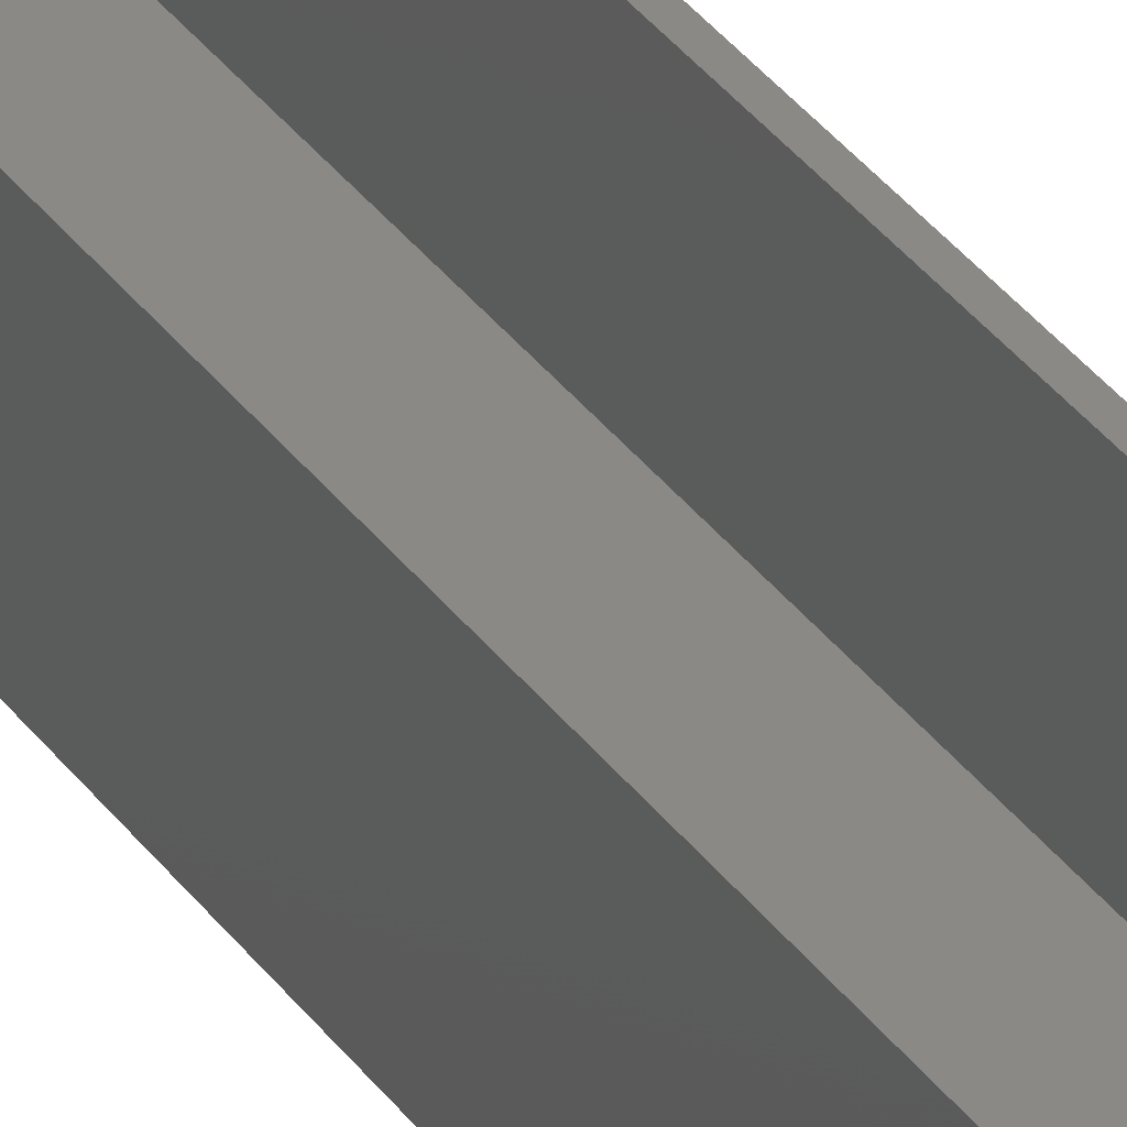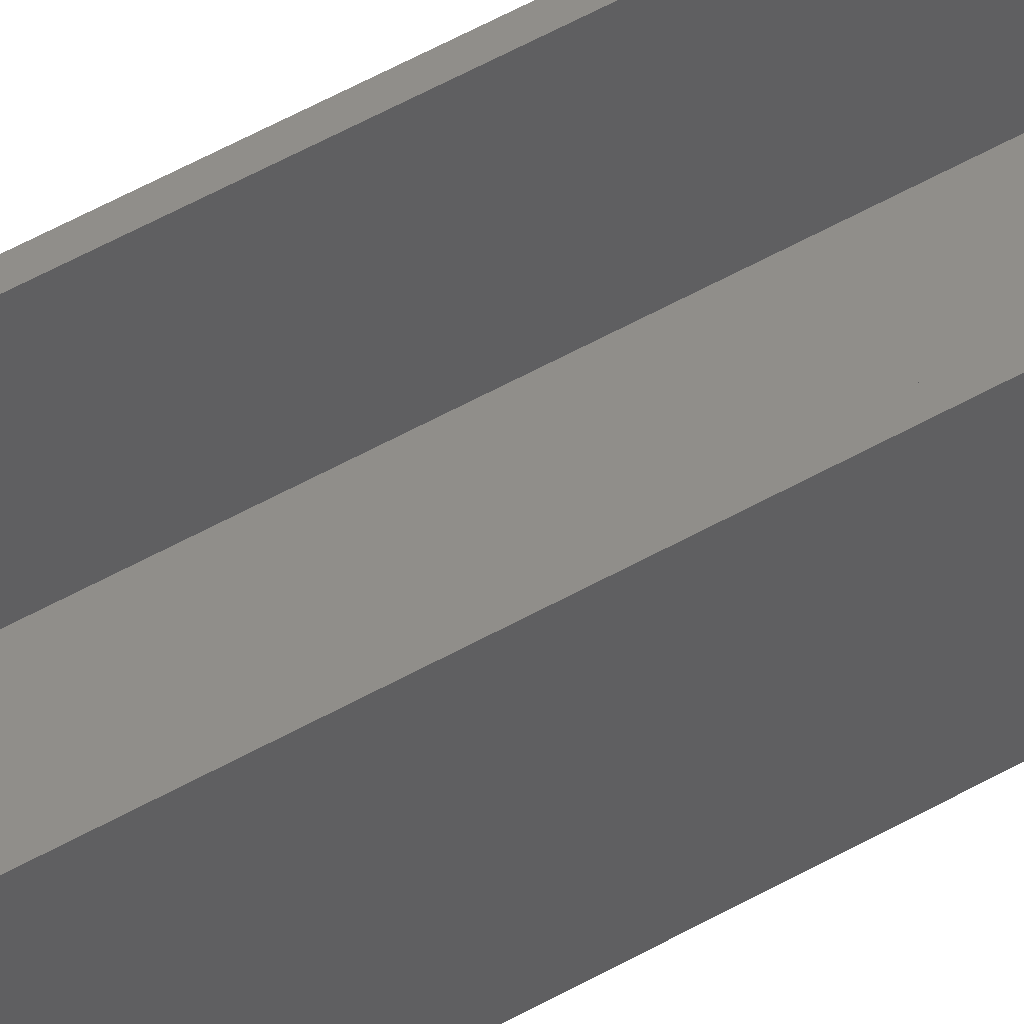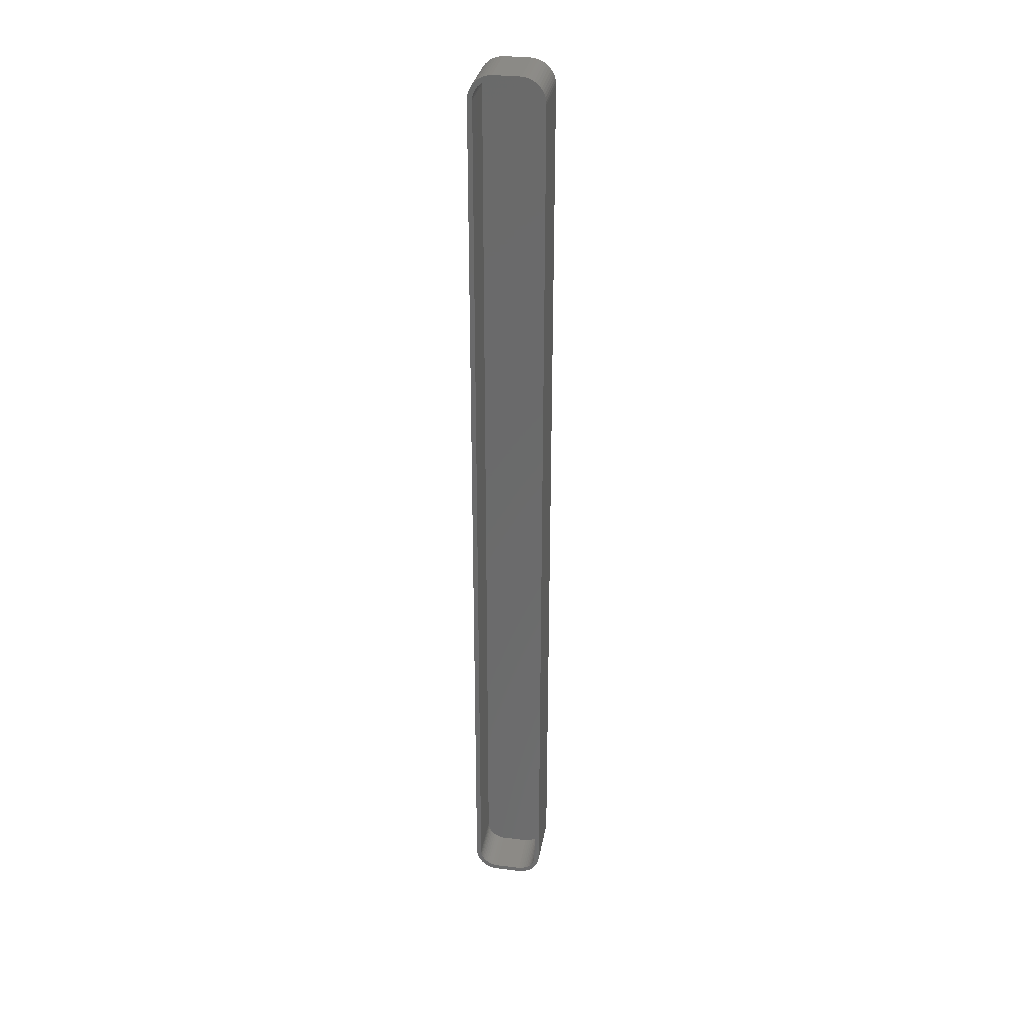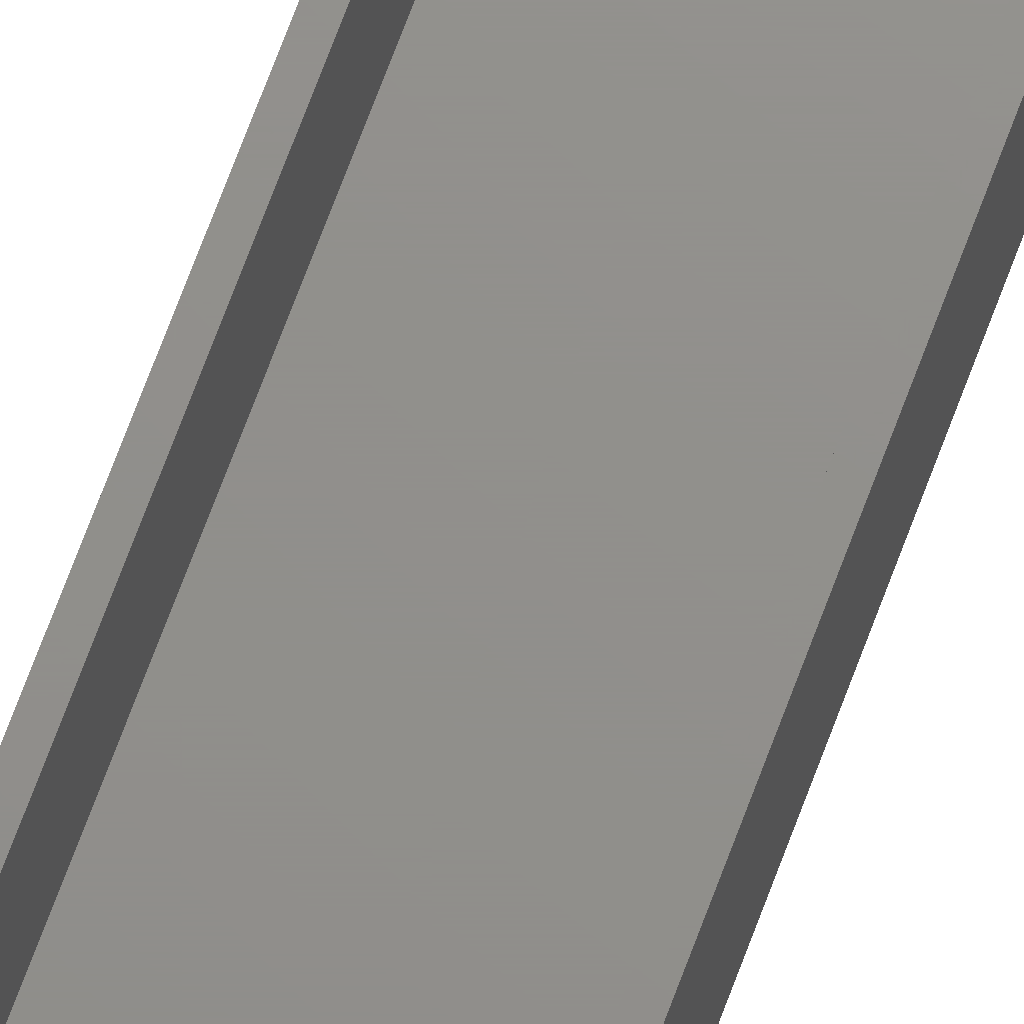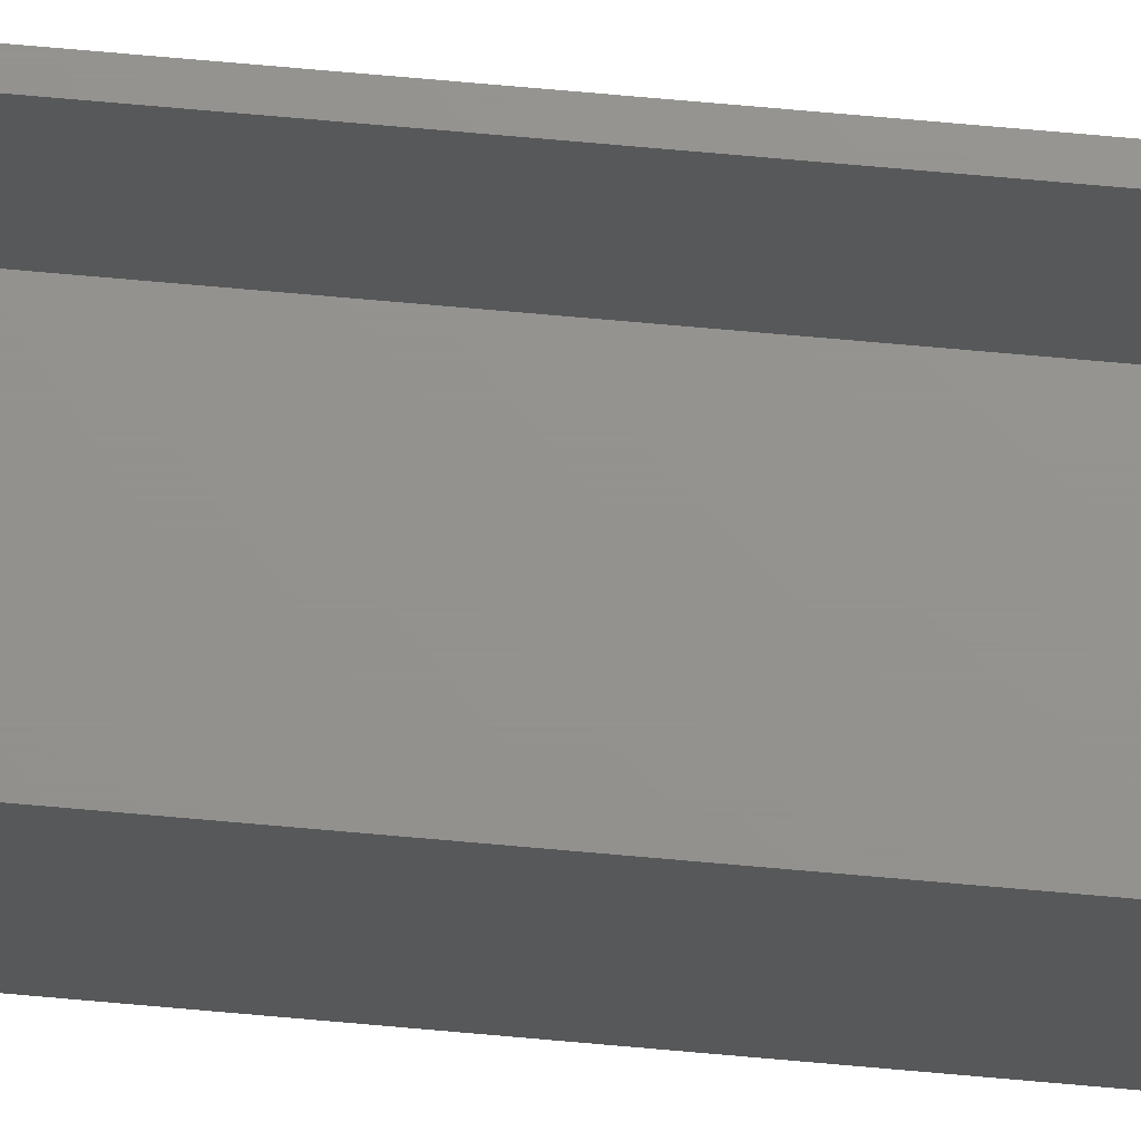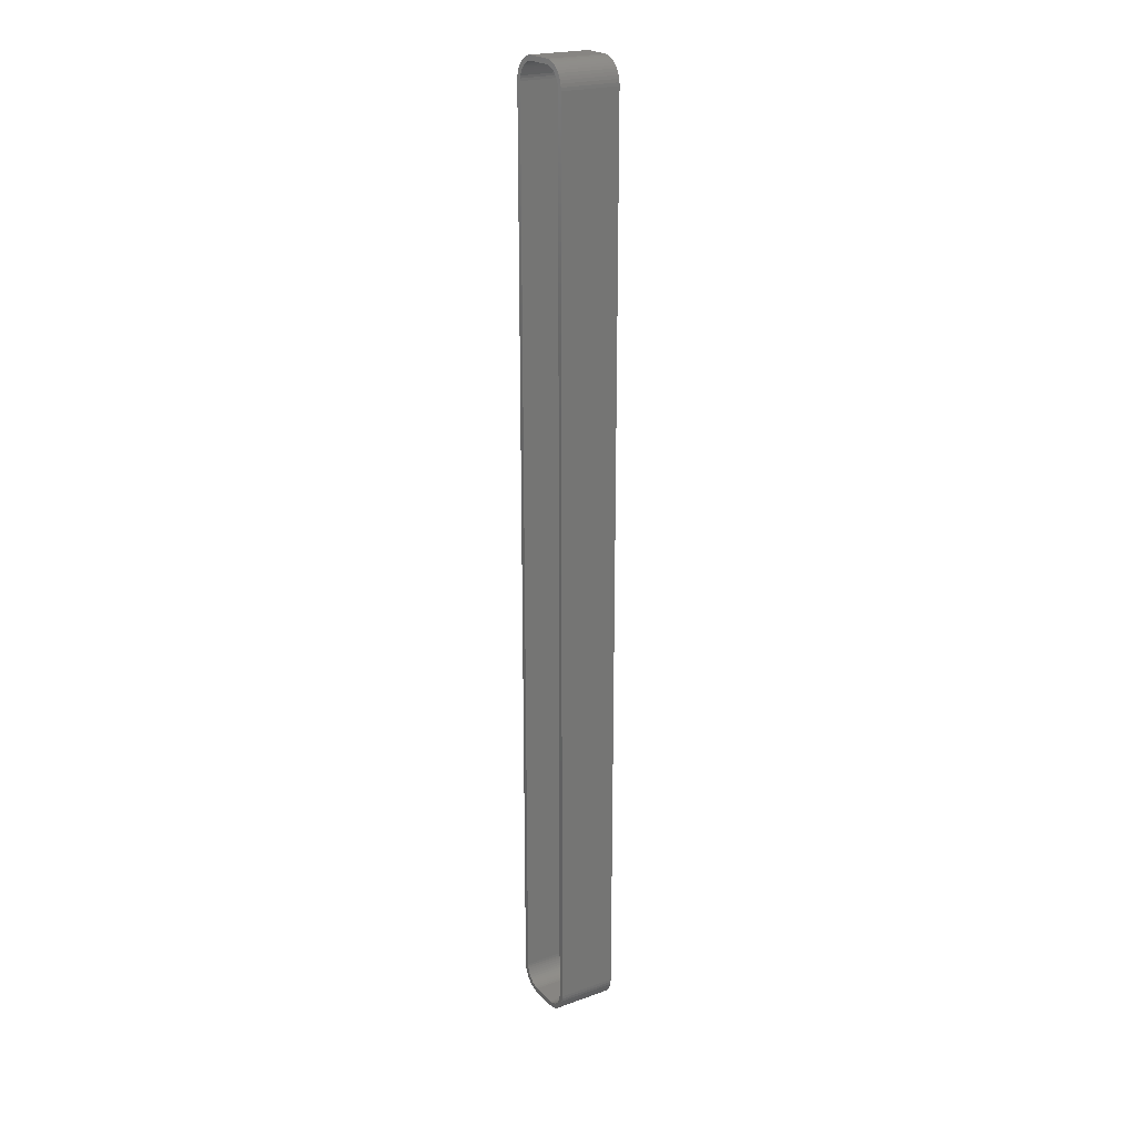
<metadata>
{"format":"stl","ext":"stl","renderer":"f3d","projection":"perspective","resolution":1024,"background":"white","views":[{"elev":29.2,"azim":153.2,"up":"+Z"},{"elev":45.7,"azim":55.7,"up":"+Z"},{"elev":31.2,"azim":9.8,"up":"+Y"},{"elev":72.5,"azim":-159.4,"up":"+Z"},{"elev":71.4,"azim":-84.9,"up":"+Z"},{"elev":22.3,"azim":58.5,"up":"+Y"}]}
</metadata>
<code>
# stl→obj: 208 verts, 412 faces
v 7.461 -93.13 12
v 7.5 -92.5 0
v 7.5 -92.5 12
v 7.461 -93.13 0
v 2.814 97.49 0
v -2.814 97.49 12
v 2.814 97.49 12
v -2.814 97.49 0
v 6.5 92.5 12
v 7.5 92.5 12
v 7.461 93.13 12
v 6.468 93 12
v 7.343 93.74 12
v 6.5 -92.5 12
v 6.374 93.49 12
v 7.149 94.34 12
v 6.219 93.97 12
v 6.882 94.91 12
v 6.468 -93 12
v 6.005 94.43 12
v 6.545 95.44 12
v 7.343 -93.74 12
v 6.374 -93.49 12
v 5.736 94.85 12
v 6.145 95.92 12
v 5.416 95.24 12
v 5.687 96.35 12
v 5.05 95.58 12
v 5.179 96.72 12
v 4.643 95.88 12
v 4.629 97.02 12
v 4.203 96.12 12
v 4.045 97.26 12
v 3.736 96.3 12
v 3.437 97.41 12
v 3.25 96.43 12
v 2.751 96.49 12
v -2.751 96.49 12
v -3.25 96.43 12
v -3.437 97.41 12
v -3.736 96.3 12
v -4.045 97.26 12
v -4.203 96.12 12
v -4.629 97.02 12
v -4.643 95.88 12
v -5.179 96.72 12
v -5.05 95.58 12
v -5.687 96.35 12
v -5.416 95.24 12
v -6.145 95.92 12
v -5.736 94.85 12
v -6.545 95.44 12
v -6.005 94.43 12
v -6.882 94.91 12
v -6.219 93.97 12
v -7.343 93.74 12
v -6.374 93.49 12
v -7.149 94.34 12
v 7.149 -94.34 12
v 6.219 -93.97 12
v 6.882 -94.91 12
v 6.005 -94.43 12
v 6.545 -95.44 12
v 5.736 -94.85 12
v 6.145 -95.92 12
v 5.416 -95.24 12
v 5.687 -96.35 12
v 5.05 -95.58 12
v 5.179 -96.72 12
v 4.643 -95.88 12
v 4.629 -97.02 12
v 4.203 -96.12 12
v 4.045 -97.26 12
v 3.736 -96.3 12
v 3.437 -97.41 12
v 3.25 -96.43 12
v 2.814 -97.49 12
v 2.751 -96.49 12
v -2.751 -96.49 12
v -2.814 -97.49 12
v -3.25 -96.43 12
v -3.437 -97.41 12
v -3.736 -96.3 12
v -4.045 -97.26 12
v -4.203 -96.12 12
v -4.629 -97.02 12
v -4.643 -95.88 12
v -5.179 -96.72 12
v -5.05 -95.58 12
v -5.687 -96.35 12
v -5.416 -95.24 12
v -6.145 -95.92 12
v -5.736 -94.85 12
v -6.545 -95.44 12
v -6.005 -94.43 12
v -6.882 -94.91 12
v -6.219 -93.97 12
v -7.149 -94.34 12
v -6.374 -93.49 12
v -7.343 -93.74 12
v -6.468 -93 12
v -7.461 -93.13 12
v -6.5 -92.5 12
v -6.5 92.5 12
v -7.5 92.5 12
v -6.468 93 12
v -7.5 -92.5 12
v -7.461 93.13 12
v 7.149 94.34 0
v 7.343 93.74 0
v 4.629 -97.02 0
v 5.179 -96.72 0
v -7.461 93.13 0
v -7.343 93.74 0
v -7.461 -93.13 0
v -7.5 -92.5 0
v -4.045 97.26 0
v -4.629 97.02 0
v 4.045 97.26 0
v 3.437 97.41 0
v -7.5 92.5 0
v -5.687 96.35 0
v -6.145 95.92 0
v -5.179 96.72 0
v 4.629 97.02 0
v 5.179 96.72 0
v 7.461 93.13 0
v 6.145 95.92 0
v 6.545 95.44 0
v 7.5 92.5 0
v -4.629 -97.02 0
v -4.045 -97.26 0
v 2.814 -97.49 0
v 7.343 -93.74 0
v 7.149 -94.34 0
v 6.882 -94.91 0
v 6.545 -95.44 0
v 6.145 -95.92 0
v 5.687 -96.35 0
v 6.882 94.91 0
v 4.045 -97.26 0
v 5.687 96.35 0
v 3.437 -97.41 0
v -2.814 -97.49 0
v -3.437 -97.41 0
v -3.437 97.41 0
v -5.179 -96.72 0
v -5.687 -96.35 0
v -6.145 -95.92 0
v -6.545 -95.44 0
v -6.882 -94.91 0
v -7.149 -94.34 0
v -6.545 95.44 0
v -7.343 -93.74 0
v -6.882 94.91 0
v -7.149 94.34 0
v 6.374 93.49 2
v 6.219 93.97 2
v -2.751 -96.49 2
v -3.25 -96.43 2
v -2.751 96.49 2
v 2.751 96.49 2
v 6.5 -92.5 2
v 6.5 92.5 2
v -6.219 93.97 2
v -6.374 93.49 2
v -6.5 -92.5 2
v -6.468 -93 2
v -4.203 96.12 2
v -3.736 96.3 2
v 3.25 96.43 2
v 3.736 96.3 2
v -5.416 95.24 2
v -5.736 94.85 2
v 4.203 96.12 2
v -3.736 -96.3 2
v -4.203 -96.12 2
v -6.468 93 2
v -6.5 92.5 2
v 6.468 93 2
v 2.751 -96.49 2
v 6.005 94.43 2
v 6.468 -93 2
v 5.736 94.85 2
v 6.374 -93.49 2
v 5.416 95.24 2
v 6.219 -93.97 2
v 5.05 95.58 2
v 6.005 -94.43 2
v 4.643 95.88 2
v 5.736 -94.85 2
v 5.416 -95.24 2
v 5.05 -95.58 2
v 4.643 -95.88 2
v 4.203 -96.12 2
v 3.736 -96.3 2
v -3.25 96.43 2
v 3.25 -96.43 2
v -4.643 95.88 2
v -5.05 95.58 2
v -4.643 -95.88 2
v -5.05 -95.58 2
v -6.005 94.43 2
v -5.416 -95.24 2
v -5.736 -94.85 2
v -6.005 -94.43 2
v -6.219 -93.97 2
v -6.374 -93.49 2
f 1 2 3
f 2 1 4
f 5 6 7
f 6 5 8
f 9 10 11
f 10 9 3
f 12 11 13
f 14 3 9
f 15 13 16
f 3 14 1
f 17 16 18
f 19 1 14
f 20 18 21
f 1 19 22
f 23 22 19
f 11 12 9
f 13 15 12
f 16 17 15
f 24 21 25
f 18 20 17
f 21 24 20
f 26 25 27
f 25 26 24
f 28 27 29
f 27 28 26
f 29 30 28
f 31 30 29
f 31 32 30
f 33 32 31
f 33 34 32
f 35 34 33
f 35 36 34
f 7 36 35
f 7 37 36
f 7 38 37
f 6 38 7
f 6 39 38
f 40 39 6
f 40 41 39
f 42 41 40
f 42 43 41
f 44 43 42
f 44 45 43
f 46 45 44
f 45 46 47
f 48 47 46
f 47 48 49
f 50 49 48
f 49 50 51
f 52 51 50
f 51 52 53
f 54 53 52
f 53 54 55
f 56 57 58
f 55 58 57
f 58 55 54
f 22 23 59
f 60 59 23
f 59 60 61
f 62 61 60
f 61 62 63
f 64 63 62
f 63 64 65
f 66 65 64
f 65 66 67
f 68 67 66
f 67 68 69
f 70 69 68
f 70 71 69
f 72 71 70
f 72 73 71
f 74 73 72
f 74 75 73
f 76 75 74
f 76 77 75
f 78 77 76
f 79 77 78
f 79 80 77
f 81 80 79
f 81 82 80
f 83 82 81
f 83 84 82
f 85 84 83
f 85 86 84
f 87 86 85
f 88 87 89
f 87 88 86
f 90 89 91
f 89 90 88
f 92 91 93
f 94 93 95
f 91 92 90
f 96 95 97
f 98 97 99
f 100 99 101
f 93 94 92
f 102 101 103
f 104 105 103
f 57 56 106
f 107 103 105
f 108 106 56
f 102 103 107
f 106 108 104
f 95 96 94
f 104 108 105
f 97 98 96
f 99 100 98
f 101 102 100
f 13 109 16
f 109 13 110
f 111 69 71
f 69 111 112
f 113 56 114
f 56 113 108
f 115 107 116
f 107 115 102
f 117 44 42
f 44 117 118
f 119 35 33
f 35 119 120
f 121 108 113
f 108 121 105
f 122 50 48
f 50 122 123
f 118 46 44
f 46 118 124
f 125 33 31
f 33 125 119
f 126 31 29
f 31 126 125
f 11 110 13
f 110 11 127
f 21 128 25
f 128 21 129
f 3 130 10
f 130 3 2
f 131 84 86
f 84 131 132
f 116 105 121
f 105 116 107
f 133 2 4
f 2 116 130
f 133 4 134
f 121 130 116
f 133 134 135
f 5 130 121
f 133 135 136
f 130 5 127
f 133 136 137
f 127 5 110
f 133 137 138
f 110 5 109
f 133 138 139
f 109 5 140
f 133 139 112
f 140 5 129
f 133 112 111
f 129 5 128
f 133 111 141
f 128 5 142
f 133 141 143
f 142 5 126
f 2 133 116
f 126 5 125
f 116 133 144
f 125 5 119
f 116 144 145
f 119 5 120
f 116 145 132
f 5 121 8
f 116 132 131
f 8 121 146
f 116 131 147
f 146 121 117
f 116 147 148
f 117 121 118
f 116 148 149
f 118 121 124
f 116 149 150
f 124 121 122
f 116 150 151
f 122 121 123
f 116 151 152
f 123 121 153
f 116 152 154
f 153 121 155
f 116 154 115
f 155 121 156
f 156 121 114
f 114 121 113
f 146 42 40
f 42 146 117
f 8 40 6
f 40 8 146
f 120 7 35
f 7 120 5
f 10 127 11
f 127 10 130
f 18 129 21
f 129 18 140
f 16 140 18
f 140 16 109
f 144 77 80
f 77 144 133
f 149 94 150
f 94 149 92
f 153 50 123
f 50 153 52
f 128 27 25
f 27 128 142
f 63 136 61
f 136 63 137
f 142 29 27
f 29 142 126
f 132 82 84
f 82 132 145
f 145 80 82
f 80 145 144
f 133 75 77
f 75 133 143
f 141 71 73
f 71 141 111
f 143 73 75
f 73 143 141
f 139 65 67
f 65 139 138
f 65 137 63
f 137 65 138
f 148 88 90
f 88 148 147
f 154 102 115
f 102 154 100
f 156 54 155
f 54 156 58
f 112 67 69
f 67 112 139
f 59 134 22
f 134 59 135
f 149 90 92
f 90 149 148
f 150 96 151
f 96 150 94
f 152 100 154
f 100 152 98
f 151 98 152
f 98 151 96
f 124 48 46
f 48 124 122
f 114 58 156
f 58 114 56
f 155 52 153
f 52 155 54
f 22 4 1
f 4 22 134
f 61 135 59
f 135 61 136
f 147 86 88
f 86 147 131
f 157 17 158
f 17 157 15
f 159 81 79
f 81 159 160
f 161 37 38
f 37 161 162
f 163 9 164
f 9 163 14
f 57 165 55
f 165 57 166
f 101 167 103
f 167 101 168
f 169 41 43
f 41 169 170
f 171 34 36
f 34 171 172
f 51 173 49
f 173 51 174
f 172 32 34
f 32 172 175
f 176 85 83
f 85 176 177
f 104 178 106
f 178 104 179
f 103 179 104
f 179 103 167
f 162 164 180
f 164 179 163
f 162 180 157
f 167 163 179
f 162 157 158
f 181 163 167
f 162 158 182
f 163 181 183
f 162 182 184
f 183 181 185
f 162 184 186
f 185 181 187
f 162 186 188
f 187 181 189
f 162 188 190
f 189 181 191
f 162 190 175
f 191 181 192
f 162 175 172
f 192 181 193
f 162 172 171
f 193 181 194
f 164 162 179
f 194 181 195
f 179 162 161
f 195 181 196
f 179 161 197
f 196 181 198
f 179 197 170
f 181 167 159
f 179 170 169
f 159 167 160
f 179 169 199
f 160 167 176
f 179 199 200
f 176 167 177
f 179 200 173
f 177 167 201
f 179 173 174
f 201 167 202
f 179 174 203
f 202 167 204
f 179 203 165
f 204 167 205
f 179 165 166
f 205 167 206
f 179 166 178
f 206 167 207
f 207 167 208
f 208 167 168
f 170 39 41
f 39 170 197
f 197 38 39
f 38 197 161
f 162 36 37
f 36 162 171
f 164 12 180
f 12 164 9
f 184 26 186
f 26 184 24
f 183 14 163
f 14 183 19
f 91 205 93
f 205 91 204
f 106 166 57
f 166 106 178
f 175 30 32
f 30 175 190
f 180 15 157
f 15 180 12
f 181 79 78
f 79 181 159
f 160 83 81
f 83 160 176
f 187 23 185
f 23 187 60
f 95 207 97
f 207 95 206
f 188 26 28
f 26 188 186
f 182 24 184
f 24 182 20
f 158 20 182
f 20 158 17
f 198 78 76
f 78 198 181
f 196 76 74
f 76 196 198
f 193 70 68
f 70 193 194
f 191 62 189
f 62 191 64
f 192 64 191
f 64 192 66
f 185 19 183
f 19 185 23
f 93 206 95
f 206 93 205
f 55 203 53
f 203 55 165
f 200 45 47
f 45 200 199
f 190 28 30
f 28 190 188
f 189 60 187
f 60 189 62
f 194 72 70
f 72 194 195
f 195 74 72
f 74 195 196
f 177 87 85
f 87 177 201
f 202 91 89
f 91 202 204
f 201 89 87
f 89 201 202
f 99 168 101
f 168 99 208
f 53 174 51
f 174 53 203
f 173 47 49
f 47 173 200
f 199 43 45
f 43 199 169
f 192 68 66
f 68 192 193
f 97 208 99
f 208 97 207

</code>
